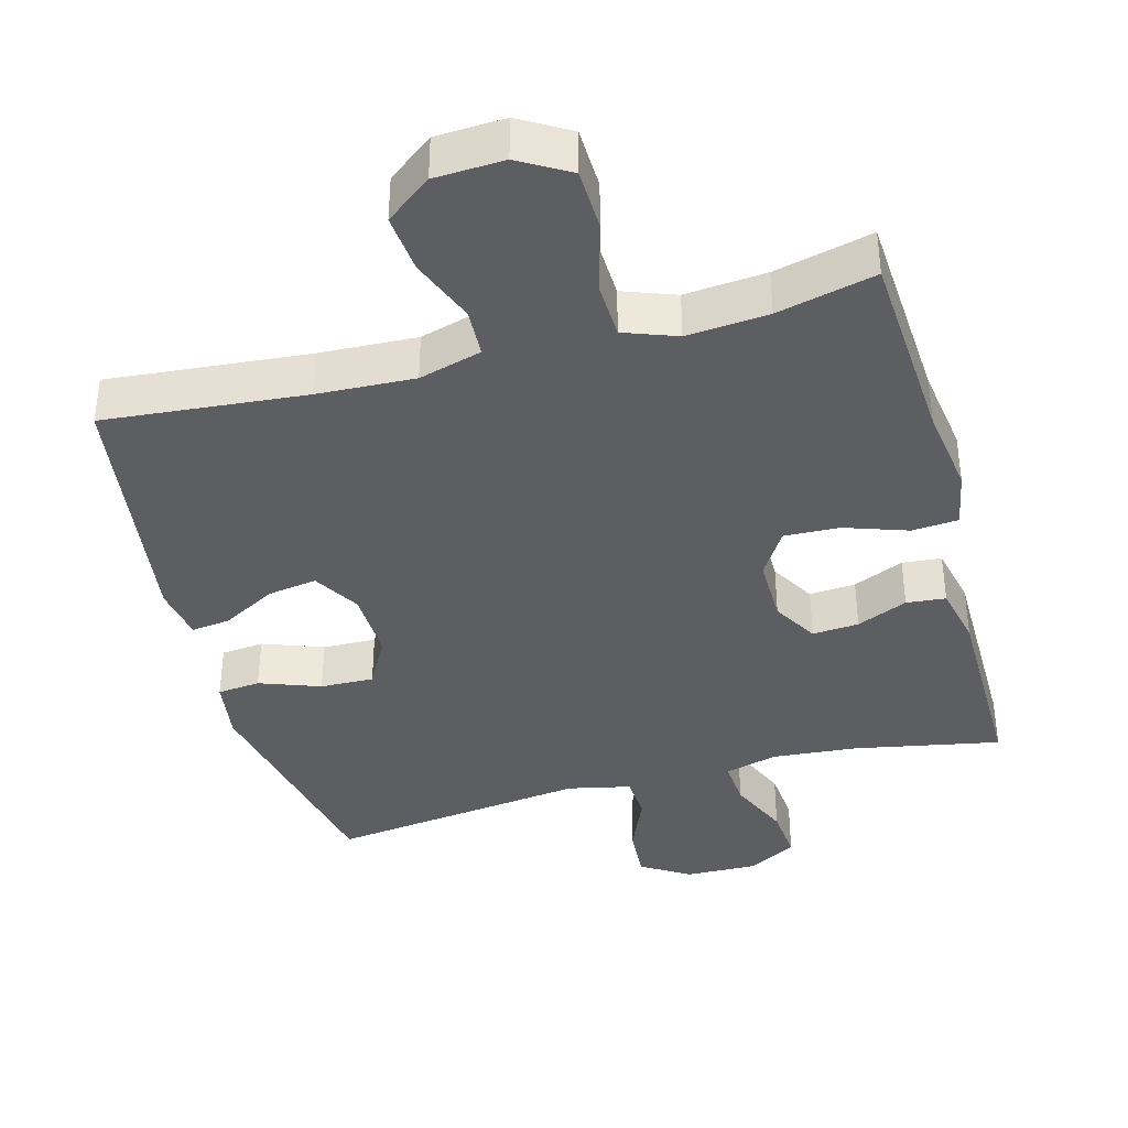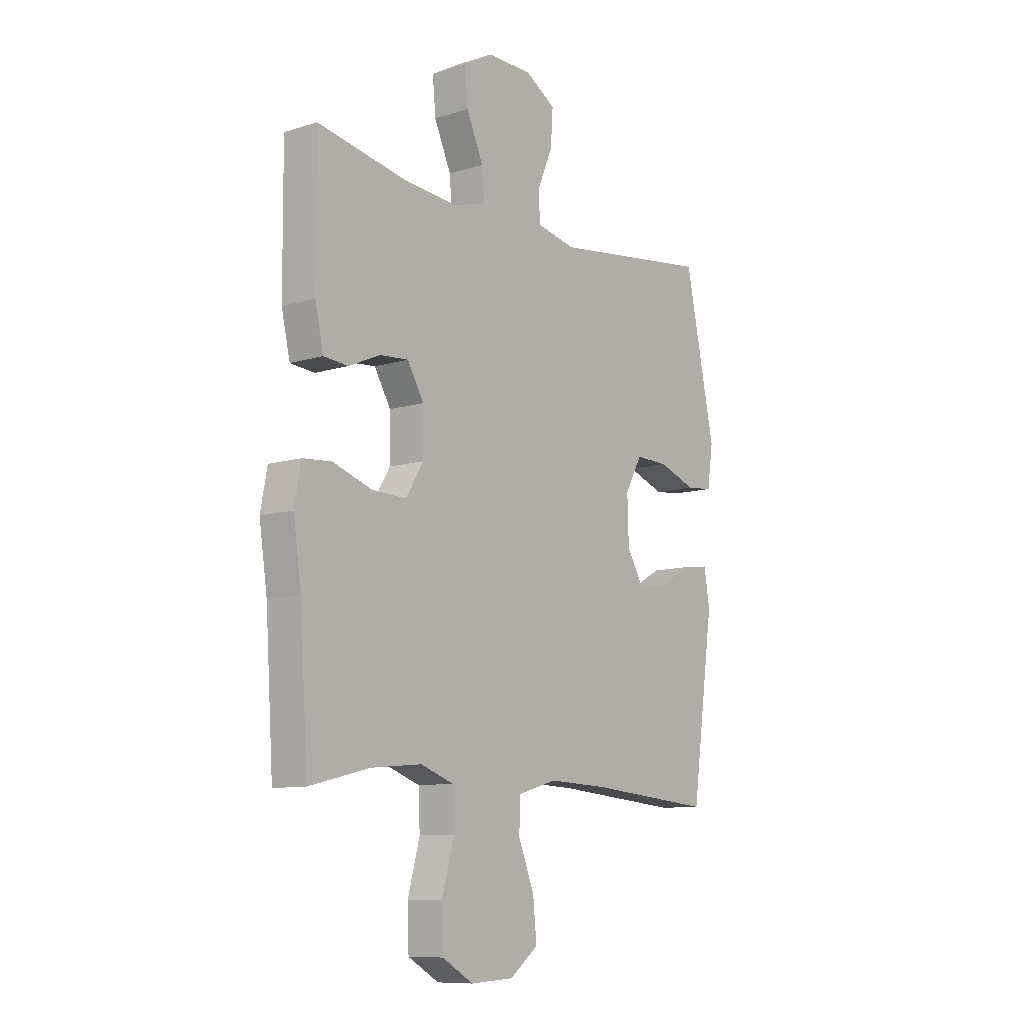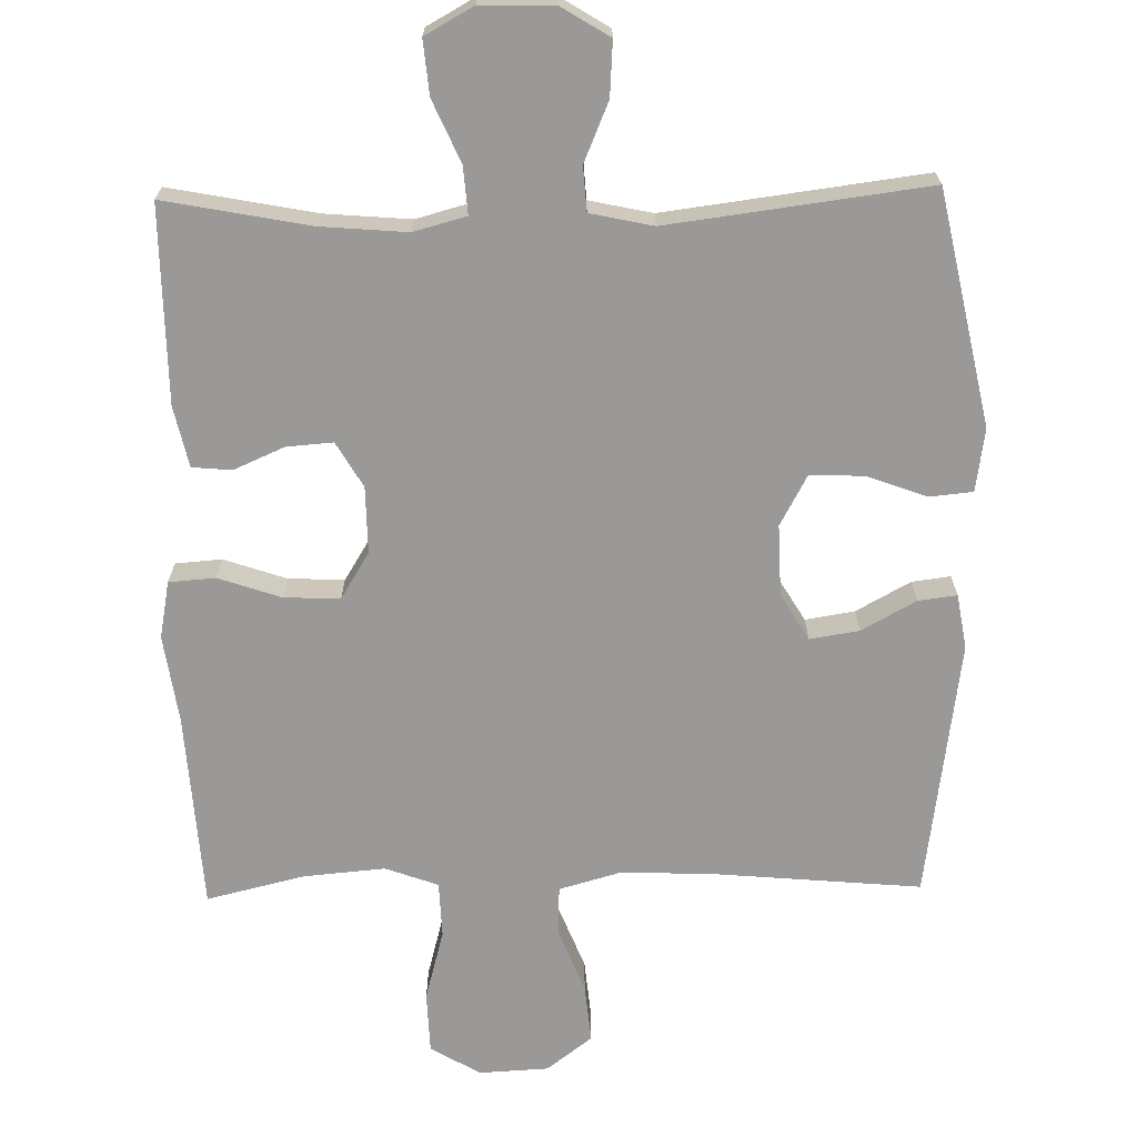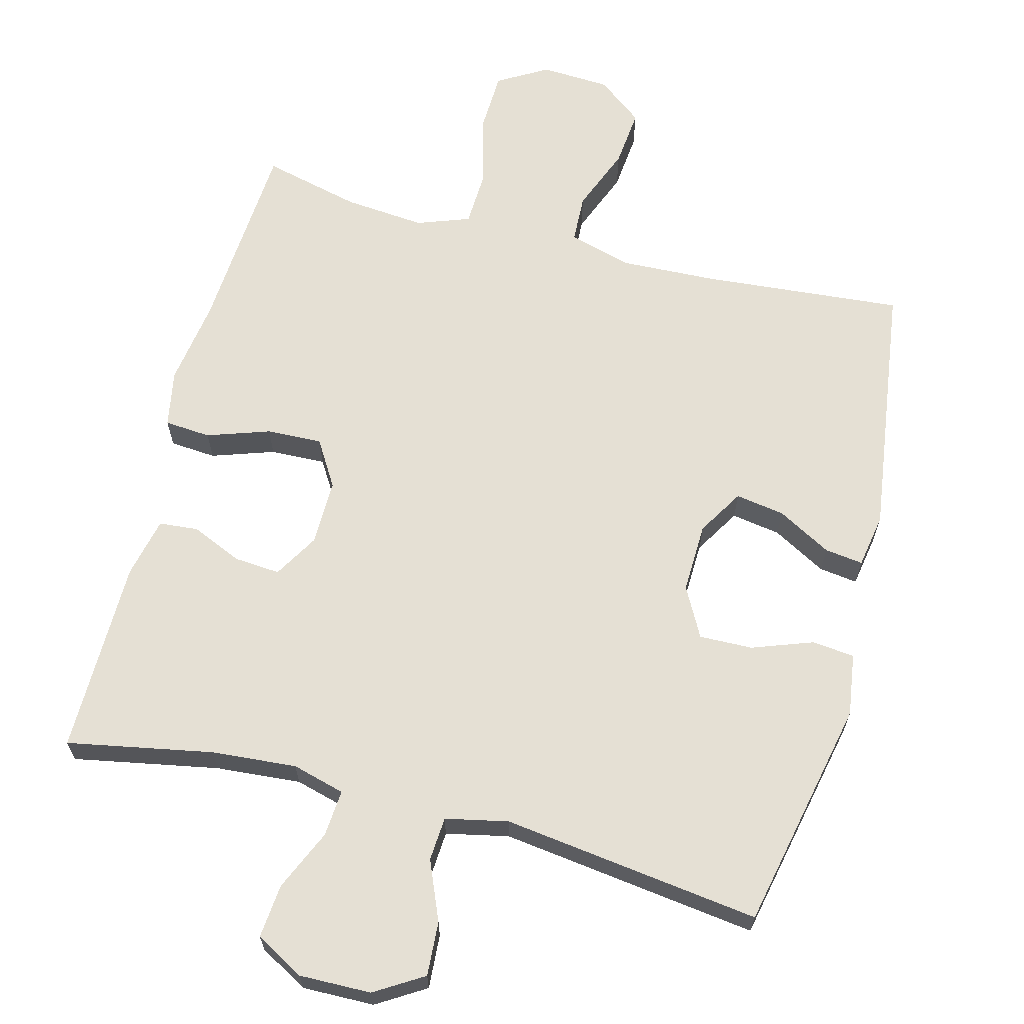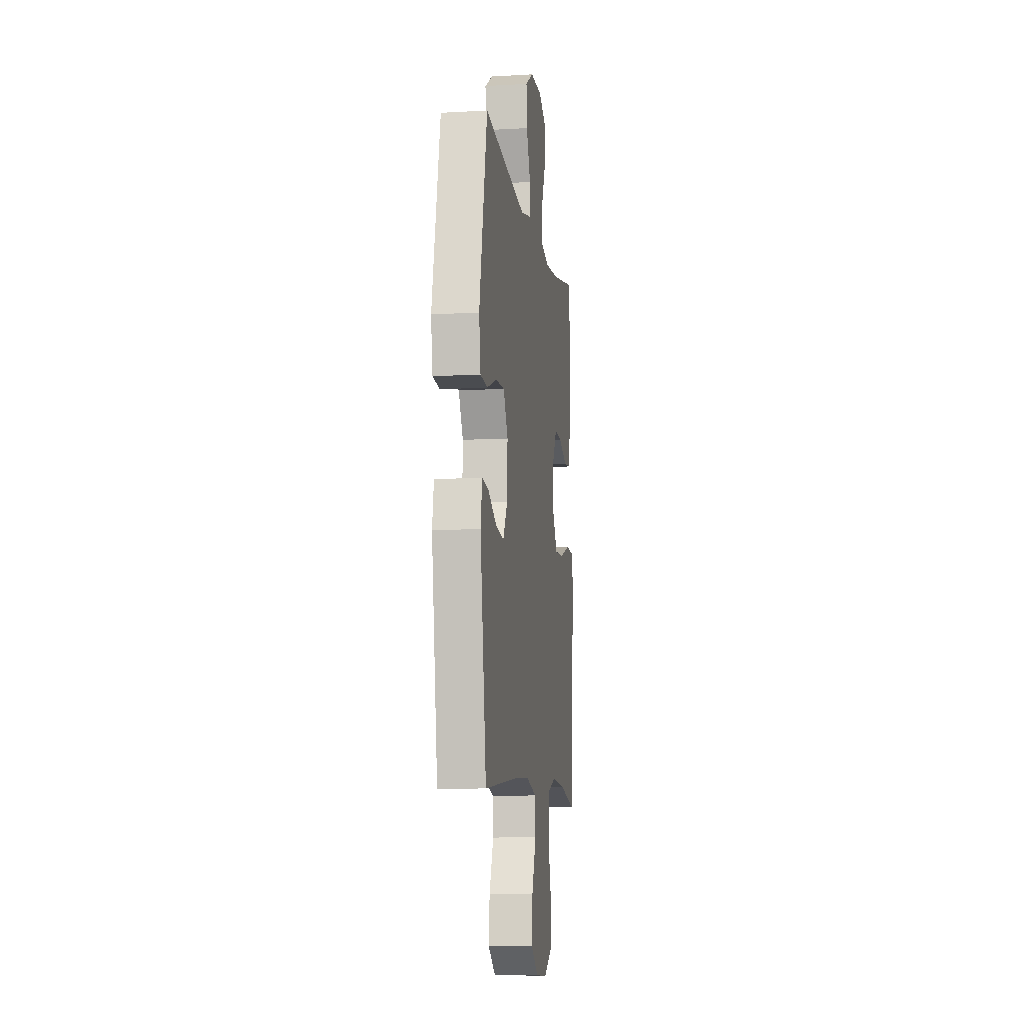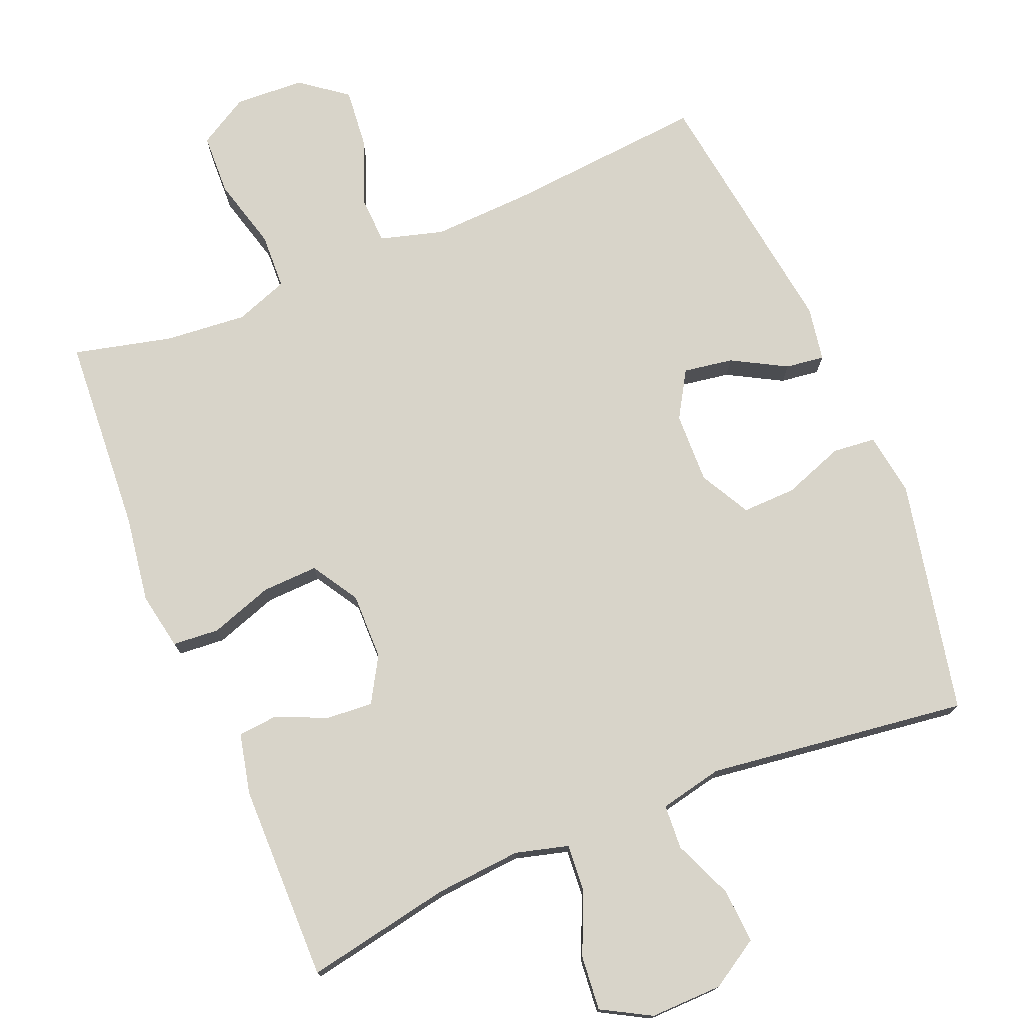
<metadata>
{"format":"obj","ext":"obj","renderer":"f3d","projection":"perspective","resolution":1024,"background":"white","views":[{"elev":-38.7,"azim":-164.9,"up":"+Y"},{"elev":-9.8,"azim":-51.3,"up":"+Z"},{"elev":-68.9,"azim":1.1,"up":"+Y"},{"elev":65.2,"azim":14.7,"up":"+Y"},{"elev":-9.2,"azim":98.5,"up":"+Z"},{"elev":75.2,"azim":-22.5,"up":"+Y"}]}
</metadata>
<code>
v -0.5 0.07 -0.5
v -0.518 0.07 -0.224
v -0.536 0.07 -0.102
v -0.521 0.07 -0.022
v -0.456 0.07 -0.017
v -0.368 0.07 -0.047
v -0.29 0.07 -0.05
v -0.25 0.07 0.015
v -0.251 0.07 0.108
v -0.288 0.07 0.171
v -0.353 0.07 0.166
v -0.424 0.07 0.135
v -0.479 0.07 0.14
v -0.498 0.07 0.225
v -0.5 0.07 0.5
v -0.296 0.07 0.461
v -0.176 0.07 0.451
v -0.102 0.07 0.471
v -0.107 0.07 0.537
v -0.145 0.07 0.623
v -0.152 0.07 0.699
v -0.084 0.07 0.737
v 0.017 0.07 0.735
v 0.085 0.07 0.693
v 0.08 0.07 0.617
v 0.045 0.07 0.534
v 0.049 0.07 0.472
v 0.137 0.07 0.453
v 0.5 0.07 0.5
v 0.568 0.07 0.174
v 0.555 0.07 0.086
v 0.495 0.07 0.08
v 0.41 0.07 0.111
v 0.335 0.07 0.113
v 0.297 0.07 0.043
v 0.3 0.07 -0.056
v 0.339 0.07 -0.121
v 0.408 0.07 -0.11
v 0.484 0.07 -0.068
v 0.538 0.07 -0.061
v 0.551 0.07 -0.137
v 0.5 0.07 -0.5
v 0.218 0.07 -0.475
v 0.082 0.07 -0.469
v -0.006 0.07 -0.494
v -0.009 0.07 -0.562
v 0.027 0.07 -0.653
v 0.035 0.07 -0.735
v -0.029 0.07 -0.784
v -0.126 0.07 -0.789
v -0.196 0.07 -0.748
v -0.199 0.07 -0.662
v -0.172 0.07 -0.562
v -0.175 0.07 -0.484
v -0.249 0.07 -0.457
v -0.363 0.07 -0.467
v -0.5 0 -0.5
v -0.518 0 -0.224
v -0.536 0 -0.102
v -0.521 0 -0.022
v -0.456 0 -0.017
v -0.368 0 -0.047
v -0.29 0 -0.05
v -0.25 0 0.015
v -0.251 0 0.108
v -0.288 0 0.171
v -0.353 0 0.166
v -0.424 0 0.135
v -0.479 0 0.14
v -0.498 0 0.225
v -0.5 0 0.5
v -0.296 0 0.461
v -0.176 0 0.451
v -0.102 0 0.471
v -0.107 0 0.537
v -0.145 0 0.623
v -0.152 0 0.699
v -0.084 0 0.737
v 0.017 0 0.735
v 0.085 0 0.693
v 0.08 0 0.617
v 0.045 0 0.534
v 0.049 0 0.472
v 0.137 0 0.453
v 0.5 0 0.5
v 0.568 0 0.174
v 0.555 0 0.086
v 0.495 0 0.08
v 0.41 0 0.111
v 0.335 0 0.113
v 0.297 0 0.043
v 0.3 0 -0.056
v 0.339 0 -0.121
v 0.408 0 -0.11
v 0.484 0 -0.068
v 0.538 0 -0.061
v 0.551 0 -0.137
v 0.5 0 -0.5
v 0.218 0 -0.475
v 0.082 0 -0.469
v -0.006 0 -0.494
v -0.009 0 -0.562
v 0.027 0 -0.653
v 0.035 0 -0.735
v -0.029 0 -0.784
v -0.126 0 -0.789
v -0.196 0 -0.748
v -0.199 0 -0.662
v -0.172 0 -0.562
v -0.175 0 -0.484
v -0.249 0 -0.457
v -0.363 0 -0.467
f 50 51 52 53
f 50 53 54
f 49 50 54
f 46 47 48 49
f 45 46 49 54
f 44 45 54 55
f 40 41 42 43
f 38 39 40 43
f 37 38 43 44
f 36 37 44 55
f 30 31 32 33
f 28 29 30 33
f 27 28 33 34
f 23 24 25 26
f 23 26 27
f 22 23 27
f 19 20 21 22
f 18 19 22 27
f 17 18 27 34
f 13 14 15 16
f 11 12 13 16
f 10 11 16 17
f 9 10 17 34
f 3 4 5 6
f 2 3 6 7
f 56 1 2 7
f 35 36 55 56
f 35 56 7 8
f 8 9 34 35
f 109 108 107 106
f 110 109 106
f 110 106 105
f 105 104 103 102
f 110 105 102 101
f 111 110 101 100
f 99 98 97 96
f 99 96 95 94
f 100 99 94 93
f 111 100 93 92
f 89 88 87 86
f 89 86 85 84
f 90 89 84 83
f 82 81 80 79
f 83 82 79
f 83 79 78
f 78 77 76 75
f 83 78 75 74
f 90 83 74 73
f 72 71 70 69
f 72 69 68 67
f 73 72 67 66
f 90 73 66 65
f 62 61 60 59
f 63 62 59 58
f 63 58 57 112
f 112 111 92 91
f 64 63 112 91
f 91 90 65 64
f 1 57 58 2
f 2 58 59 3
f 3 59 60 4
f 4 60 61 5
f 5 61 62 6
f 6 62 63 7
f 7 63 64 8
f 8 64 65 9
f 9 65 66 10
f 10 66 67 11
f 11 67 68 12
f 12 68 69 13
f 13 69 70 14
f 14 70 71 15
f 15 71 72 16
f 16 72 73 17
f 17 73 74 18
f 18 74 75 19
f 19 75 76 20
f 20 76 77 21
f 21 77 78 22
f 22 78 79 23
f 23 79 80 24
f 24 80 81 25
f 25 81 82 26
f 26 82 83 27
f 27 83 84 28
f 28 84 85 29
f 29 85 86 30
f 30 86 87 31
f 31 87 88 32
f 32 88 89 33
f 33 89 90 34
f 34 90 91 35
f 35 91 92 36
f 36 92 93 37
f 37 93 94 38
f 38 94 95 39
f 39 95 96 40
f 40 96 97 41
f 41 97 98 42
f 42 98 99 43
f 43 99 100 44
f 44 100 101 45
f 45 101 102 46
f 46 102 103 47
f 47 103 104 48
f 48 104 105 49
f 49 105 106 50
f 50 106 107 51
f 51 107 108 52
f 52 108 109 53
f 53 109 110 54
f 54 110 111 55
f 55 111 112 56
f 56 112 57 1

</code>
